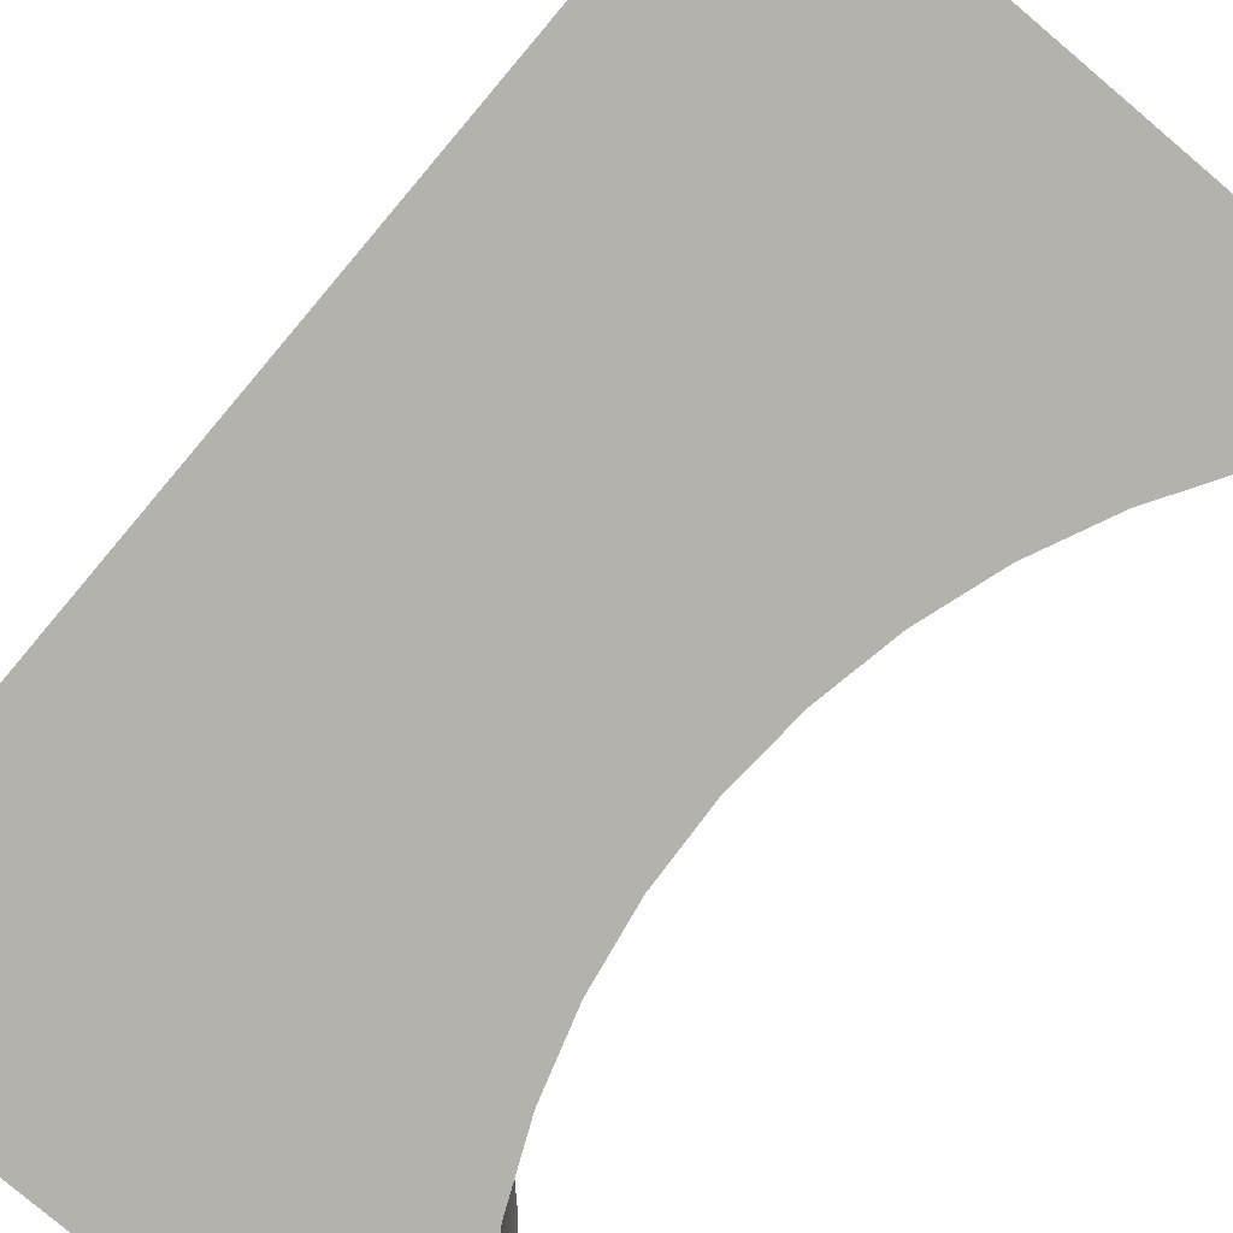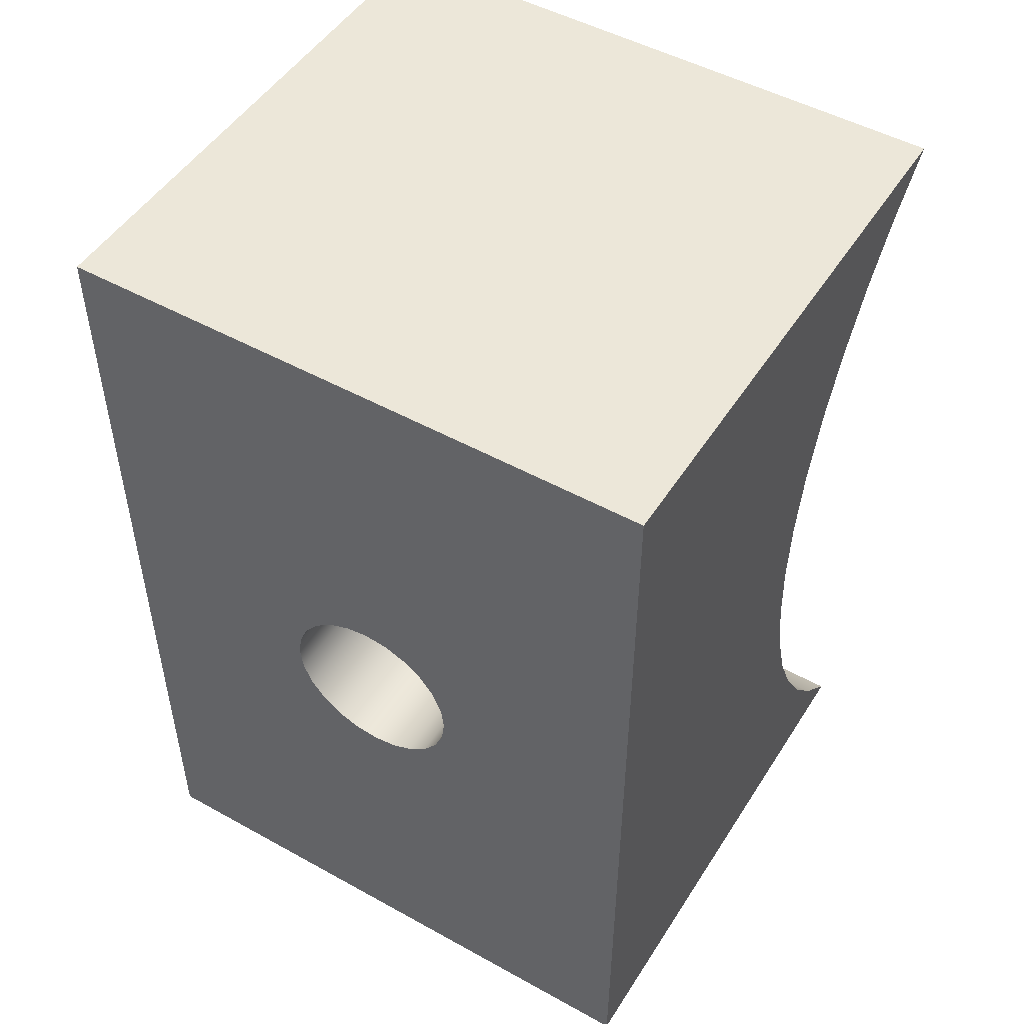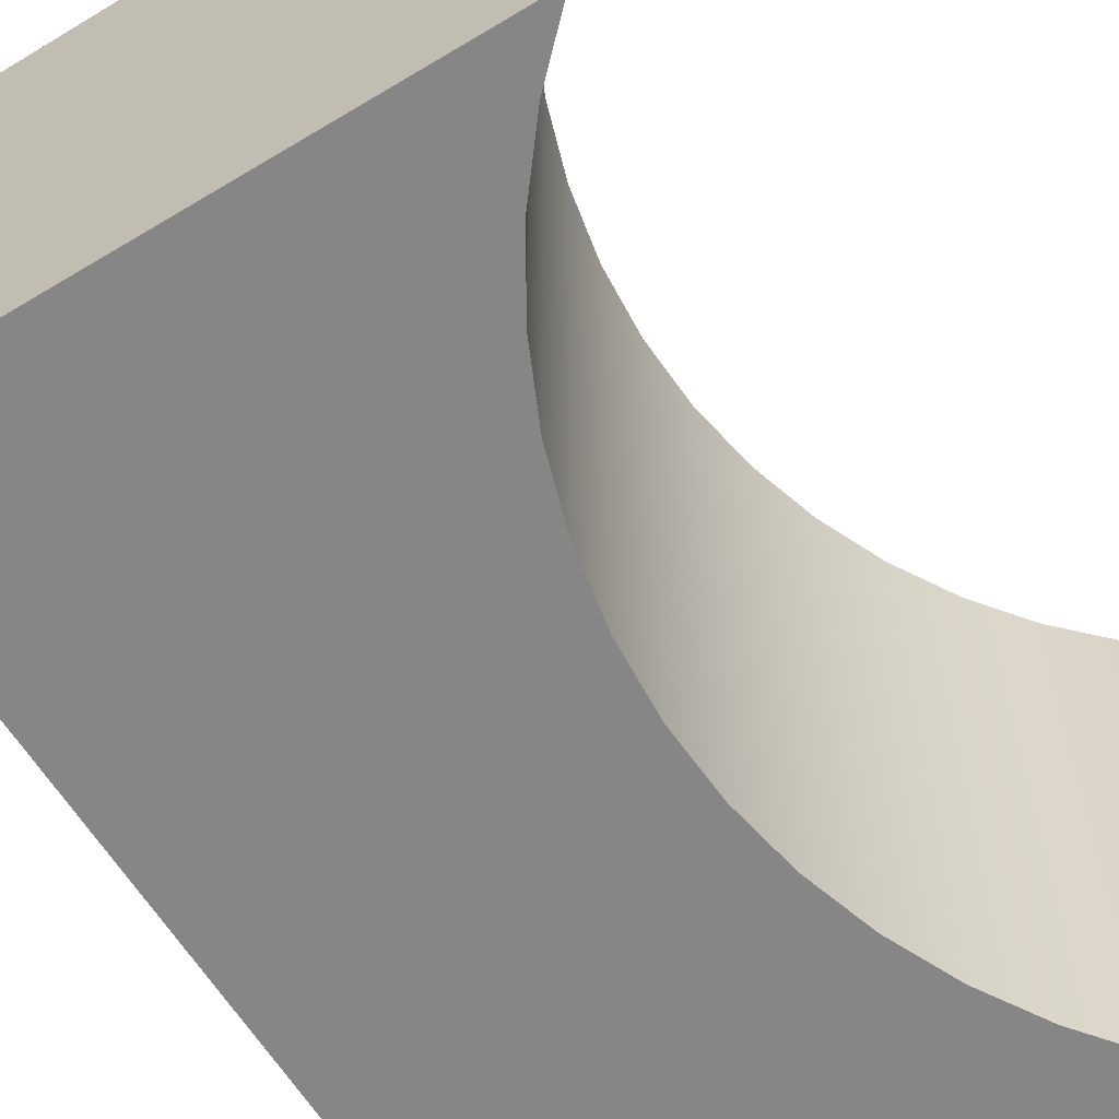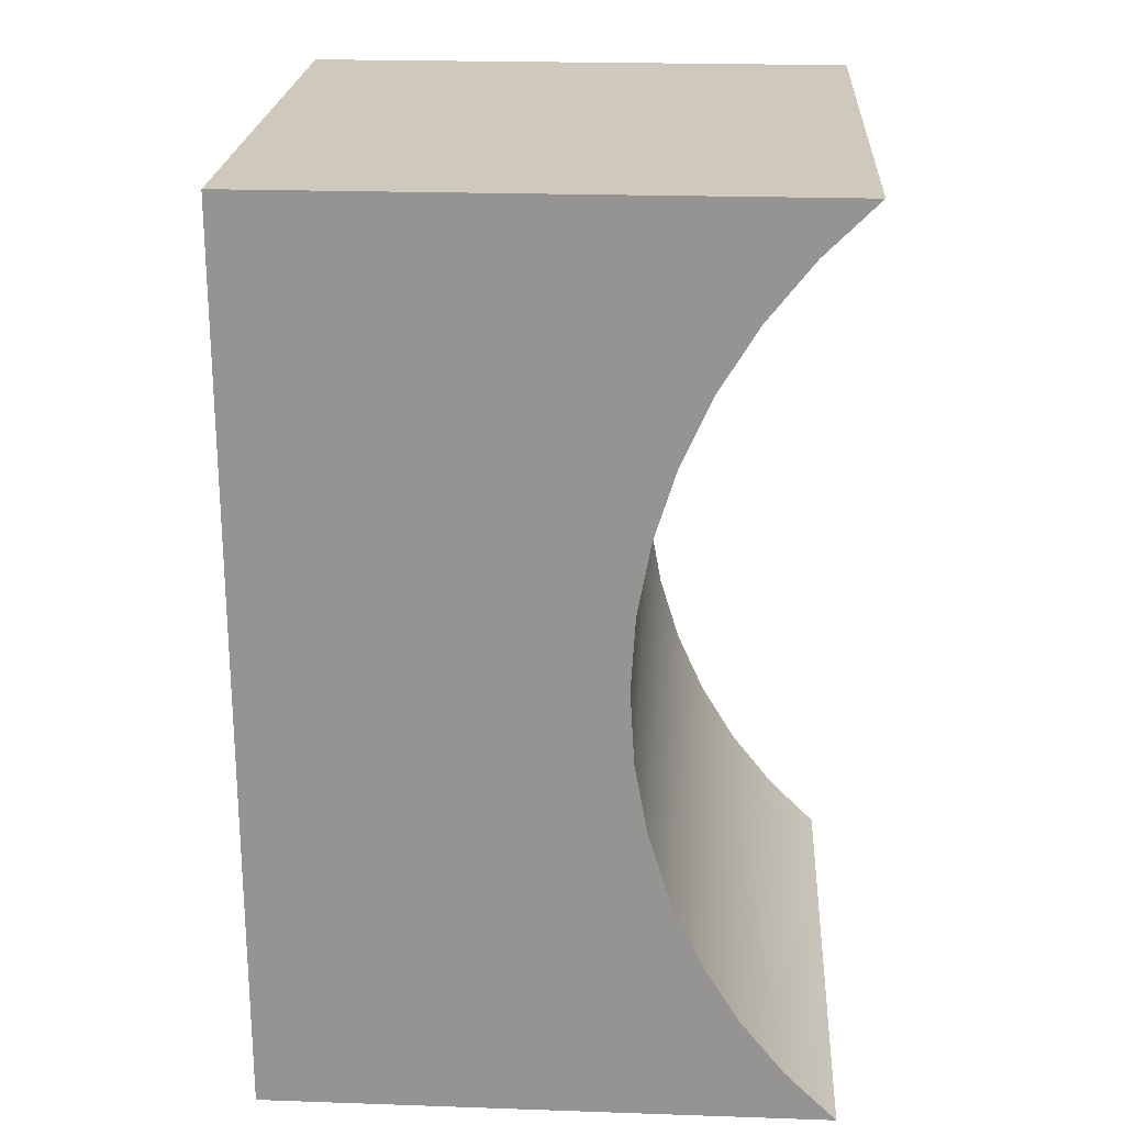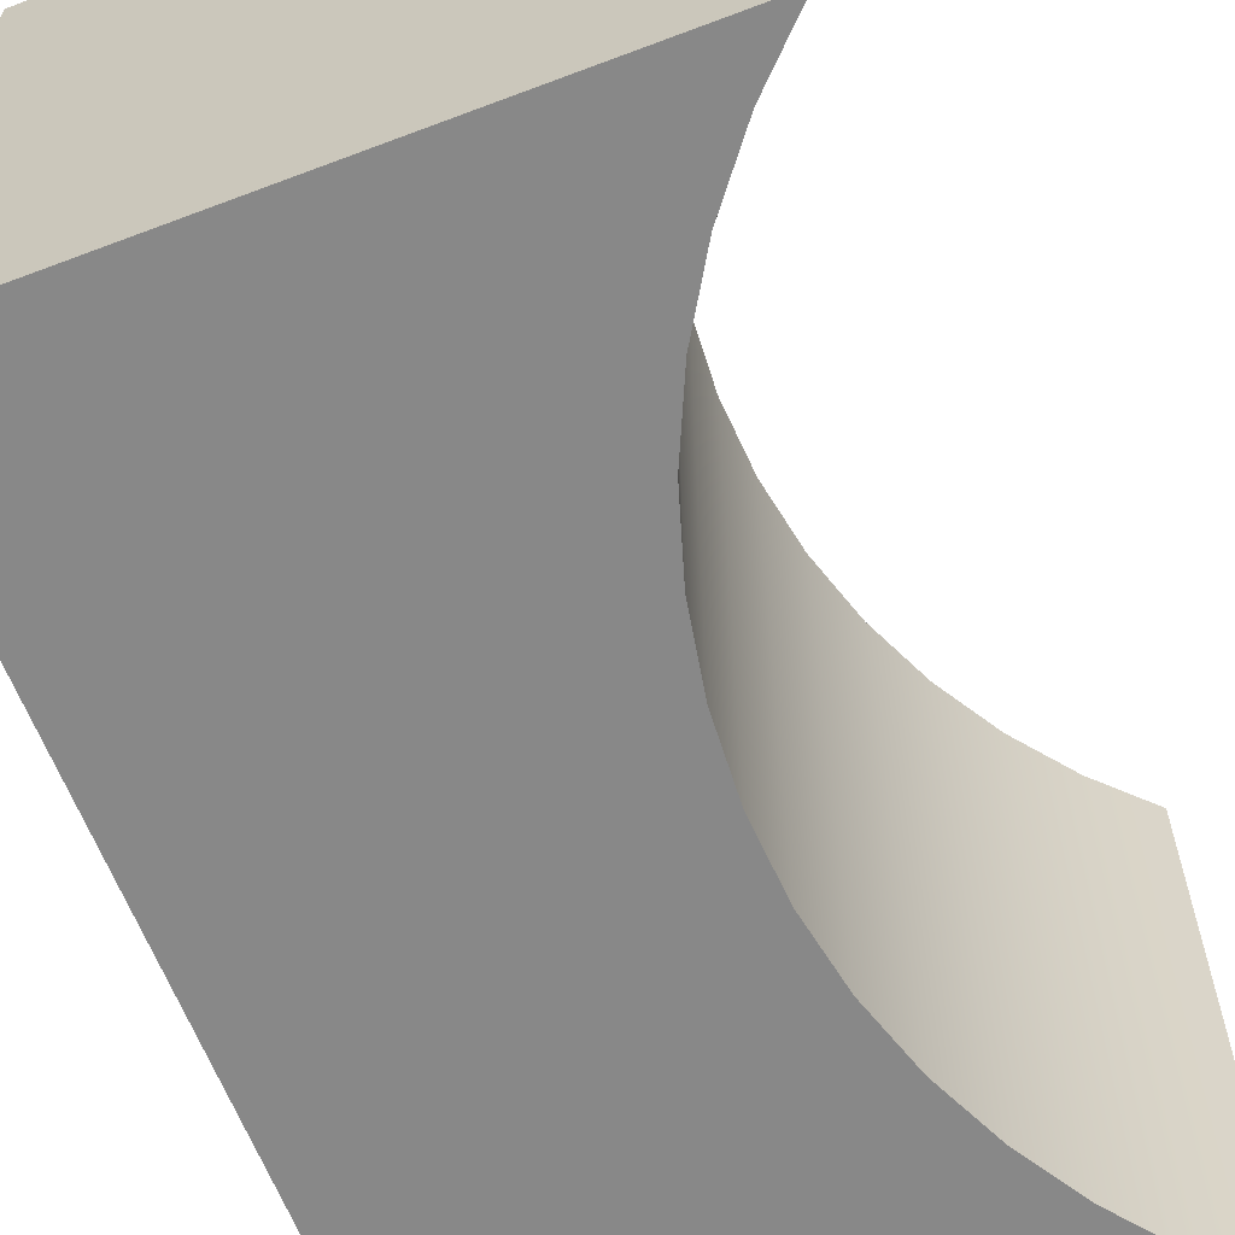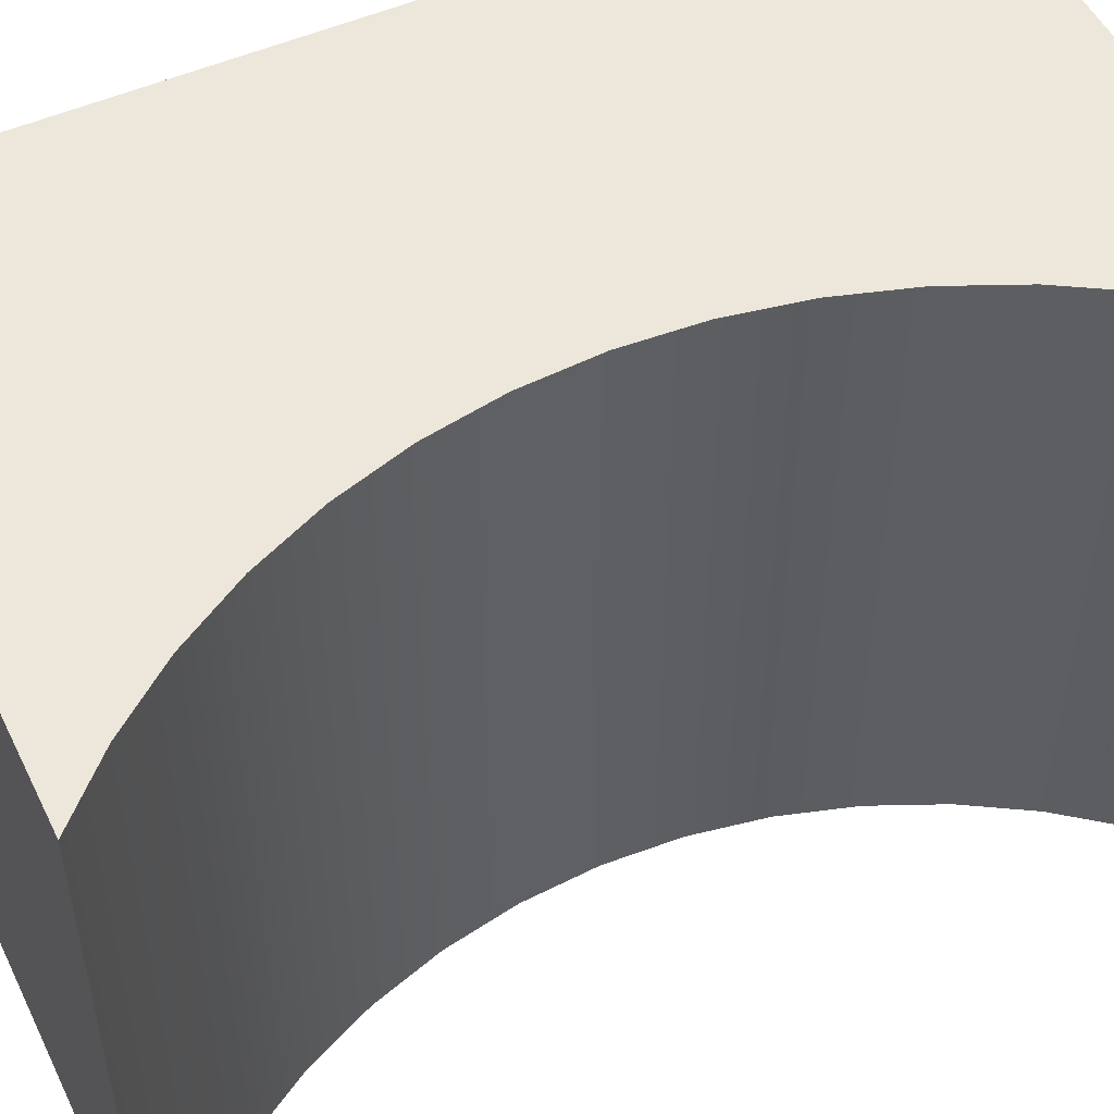
<metadata>
{"format":"obj","ext":"obj","renderer":"f3d","projection":"perspective","resolution":1024,"background":"white","views":[{"elev":-79.5,"azim":139.8,"up":"+Y"},{"elev":49.7,"azim":121.4,"up":"+Z"},{"elev":-62.0,"azim":-148.6,"up":"+Y"},{"elev":22.3,"azim":-176.6,"up":"+Z"},{"elev":-62.9,"azim":-159.0,"up":"+Y"},{"elev":51.2,"azim":-115.6,"up":"+Y"}]}
</metadata>
<code>
g Body3
v -5 5 -9
v -5 4.612 -8.949
v -5 4.25 -8.799
v -5 3.939 -8.561
v -5 3.701 -8.25
v -5 3.551 -7.888
v -5 3.5 -7.5
v -5 3.551 -7.112
v -5 3.701 -6.75
v -5 3.939 -6.439
v -5 4.25 -6.201
v -5 4.612 -6.051
v -5 5 -6
v -5 5.388 -6.051
v -5 5.75 -6.201
v -5 6.061 -6.439
v -5 6.299 -6.75
v -5 6.449 -7.112
v -5 6.5 -7.5
v -5 6.449 -7.888
v -5 6.299 -8.25
v -5 6.061 -8.561
v -5 5.75 -8.799
v -5 5.388 -8.949
v 0 5 -9
v 0 5.388 -8.949
v 0 5.75 -8.799
v 0 6.061 -8.561
v 0 6.299 -8.25
v 0 6.449 -7.888
v 0 6.5 -7.5
v 0 6.449 -7.112
v 0 6.299 -6.75
v 0 6.061 -6.439
v 0 5.75 -6.201
v 0 5.388 -6.051
v 0 5 -6
v 0 4.612 -6.051
v 0 4.25 -6.201
v 0 3.939 -6.439
v 0 3.701 -6.75
v 0 3.551 -7.112
v 0 3.5 -7.5
v 0 3.551 -7.888
v 0 3.701 -8.25
v 0 3.939 -8.561
v 0 4.25 -8.799
v 0 4.612 -8.949
v 0 0 0
v 0 0 -15
v 0 10 -15
v 0 10 0
v -9.386 0 0
v -9.386 10 0
v -9.386 0 -15
v -8.528 0 -14.15
v -7.779 0 -13.19
v -7.151 0 -12.16
v -6.653 0 -11.06
v -6.292 0 -9.899
v -6.073 0 -8.709
v -6 0 -7.5
v -6.073 0 -6.291
v -6.292 0 -5.101
v -6.653 0 -3.945
v -7.151 0 -2.841
v -7.779 0 -1.806
v -8.528 0 -0.8544
v -8.528 10 -0.8544
v -7.779 10 -1.806
v -7.151 10 -2.841
v -6.653 10 -3.945
v -6.292 10 -5.101
v -6.073 10 -6.291
v -6 10 -7.5
v -6.073 10 -8.709
v -6.292 10 -9.899
v -6.653 10 -11.06
v -7.151 10 -12.16
v -7.779 10 -13.19
v -8.528 10 -14.15
v -9.386 10 -15
f 2 48 1
f 1 48 25
f 1 25 24
f 24 25 26
f 24 26 23
f 23 26 27
f 23 27 22
f 22 27 28
f 22 28 21
f 21 28 29
f 21 29 20
f 20 29 30
f 20 30 19
f 19 30 31
f 19 31 18
f 18 31 32
f 18 32 17
f 17 32 33
f 17 33 16
f 16 33 34
f 16 34 15
f 15 34 35
f 15 35 14
f 14 35 36
f 14 36 13
f 13 36 37
f 13 37 12
f 12 37 38
f 12 38 11
f 11 38 39
f 11 39 10
f 10 39 40
f 10 40 9
f 9 40 41
f 9 41 8
f 8 41 42
f 8 42 7
f 7 42 43
f 7 43 6
f 6 43 44
f 6 44 5
f 5 44 45
f 5 45 4
f 4 45 46
f 4 46 3
f 3 46 47
f 3 47 2
f 2 47 48
f 1 24 2
f 2 24 3
f 3 24 23
f 3 23 4
f 4 23 22
f 4 22 5
f 5 22 21
f 5 21 6
f 6 21 20
f 6 20 7
f 7 20 19
f 7 19 8
f 8 19 18
f 8 18 9
f 9 18 17
f 9 17 10
f 10 17 16
f 10 16 11
f 11 16 15
f 11 15 12
f 12 15 14
f 12 14 13
f 48 50 25
f 25 50 51
f 25 51 26
f 26 51 27
f 27 51 28
f 28 51 29
f 29 51 30
f 30 51 31
f 31 51 52
f 31 52 32
f 32 52 33
f 33 52 34
f 34 52 35
f 35 52 36
f 36 52 37
f 37 52 49
f 37 49 38
f 38 49 39
f 39 49 40
f 40 49 41
f 41 49 42
f 42 49 43
f 43 49 50
f 43 50 44
f 44 50 45
f 45 50 46
f 46 50 47
f 47 50 48
f 53 49 54
f 54 49 52
f 82 55 81
f 81 55 56
f 81 56 80
f 80 56 57
f 80 57 79
f 79 57 58
f 79 58 78
f 78 58 59
f 78 59 77
f 77 59 60
f 77 60 76
f 76 60 61
f 76 61 75
f 75 61 62
f 75 62 74
f 74 62 63
f 74 63 73
f 73 63 64
f 73 64 72
f 72 64 65
f 72 65 71
f 71 65 66
f 71 66 70
f 70 66 67
f 70 67 69
f 69 67 68
f 69 68 54
f 54 68 53
f 50 55 51
f 51 55 82
f 82 81 51
f 51 81 80
f 51 80 79
f 79 78 51
f 51 78 77
f 51 77 76
f 76 75 51
f 51 75 52
f 52 75 74
f 52 74 73
f 73 72 52
f 52 72 71
f 52 71 70
f 70 69 52
f 52 69 54
f 55 50 56
f 56 50 57
f 57 50 58
f 58 50 59
f 59 50 60
f 60 50 61
f 61 50 62
f 62 50 49
f 62 49 63
f 63 49 64
f 64 49 65
f 65 49 66
f 66 49 67
f 67 49 68
f 68 49 53

</code>
